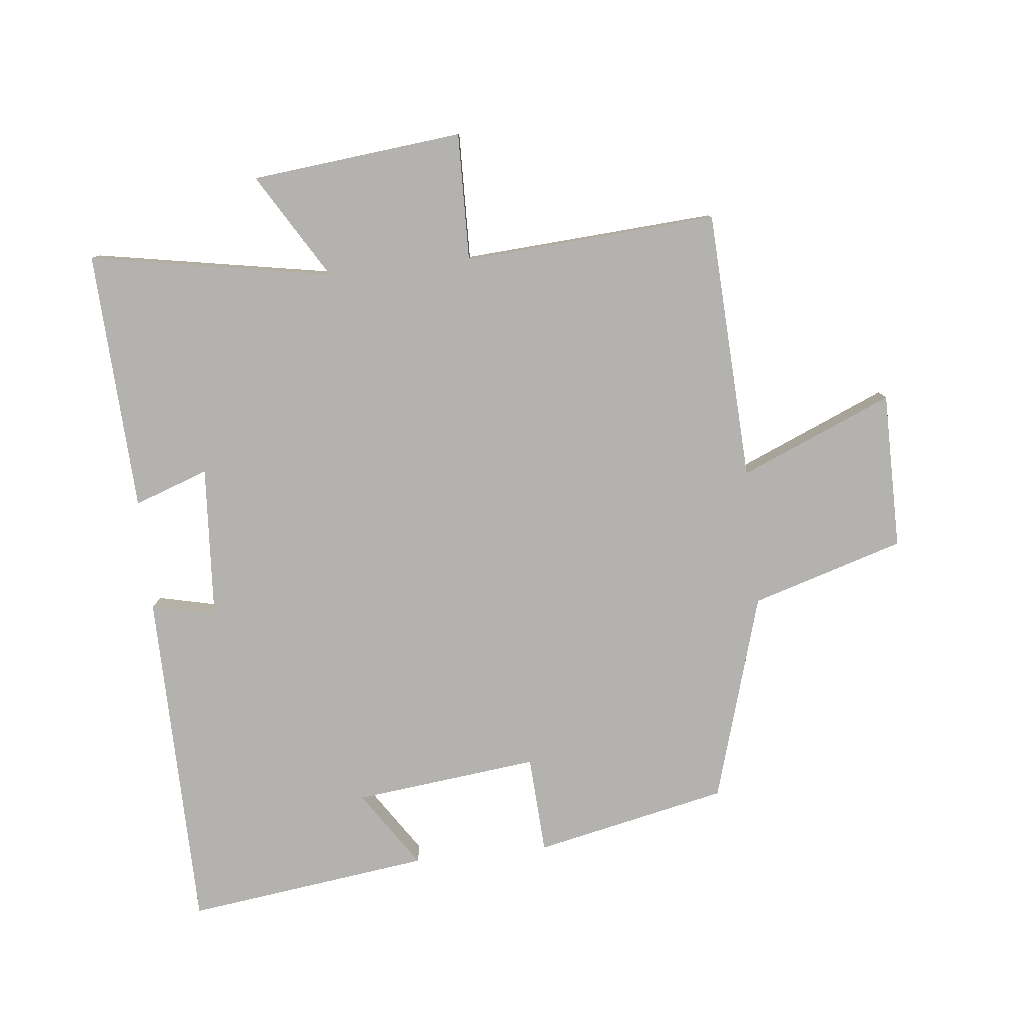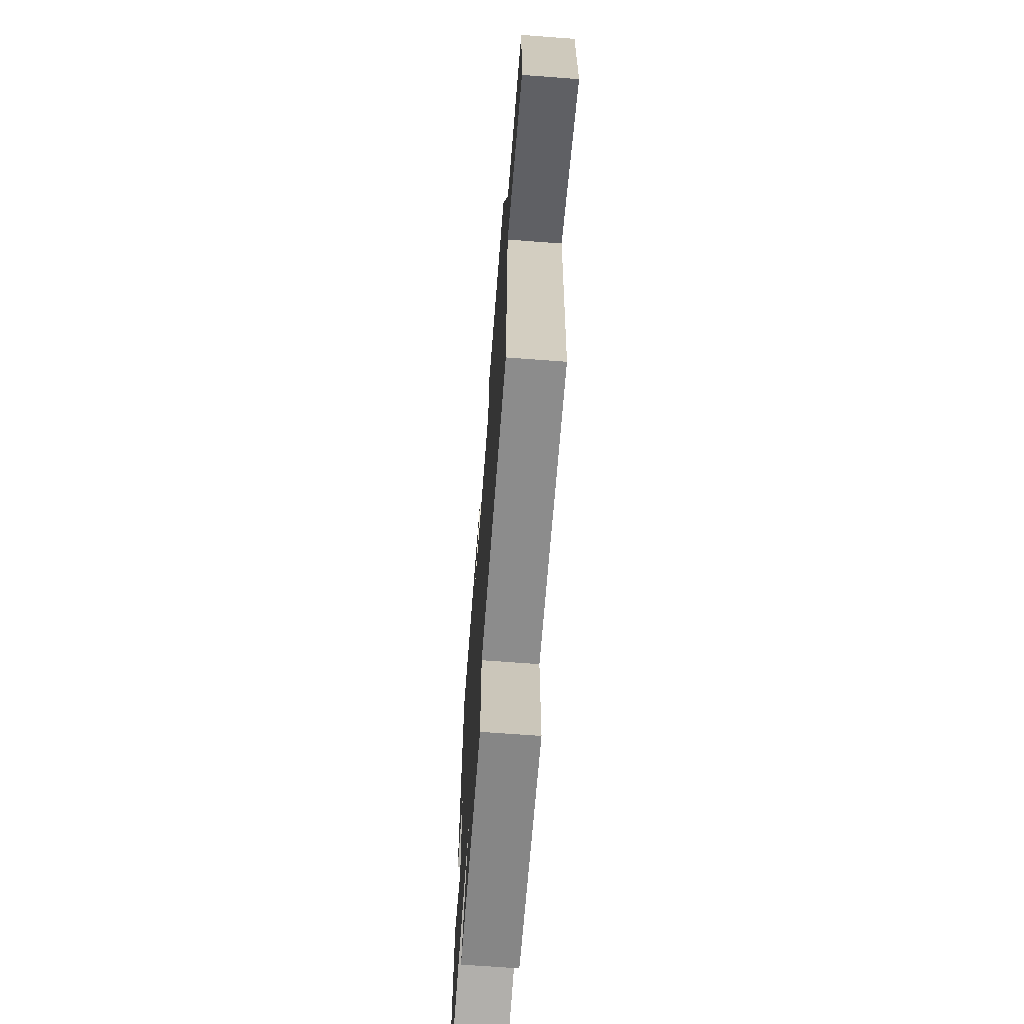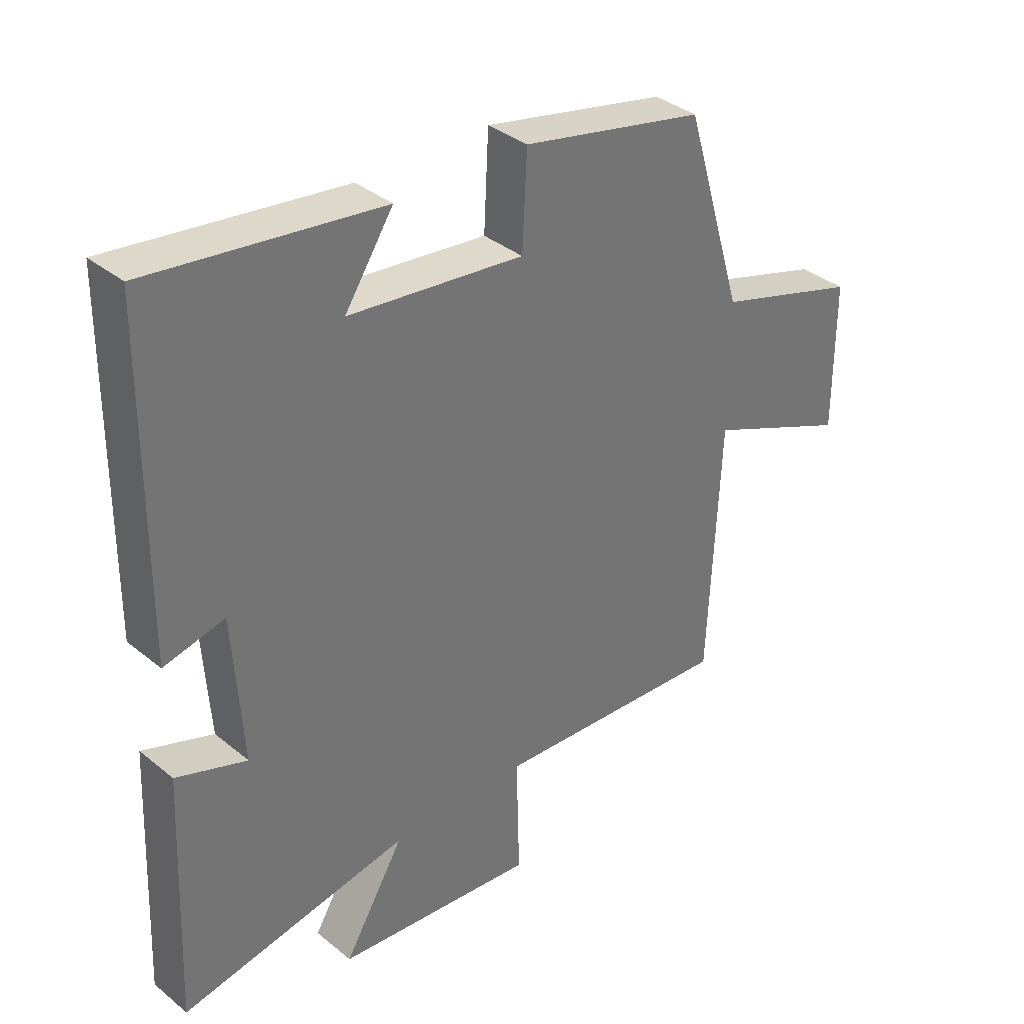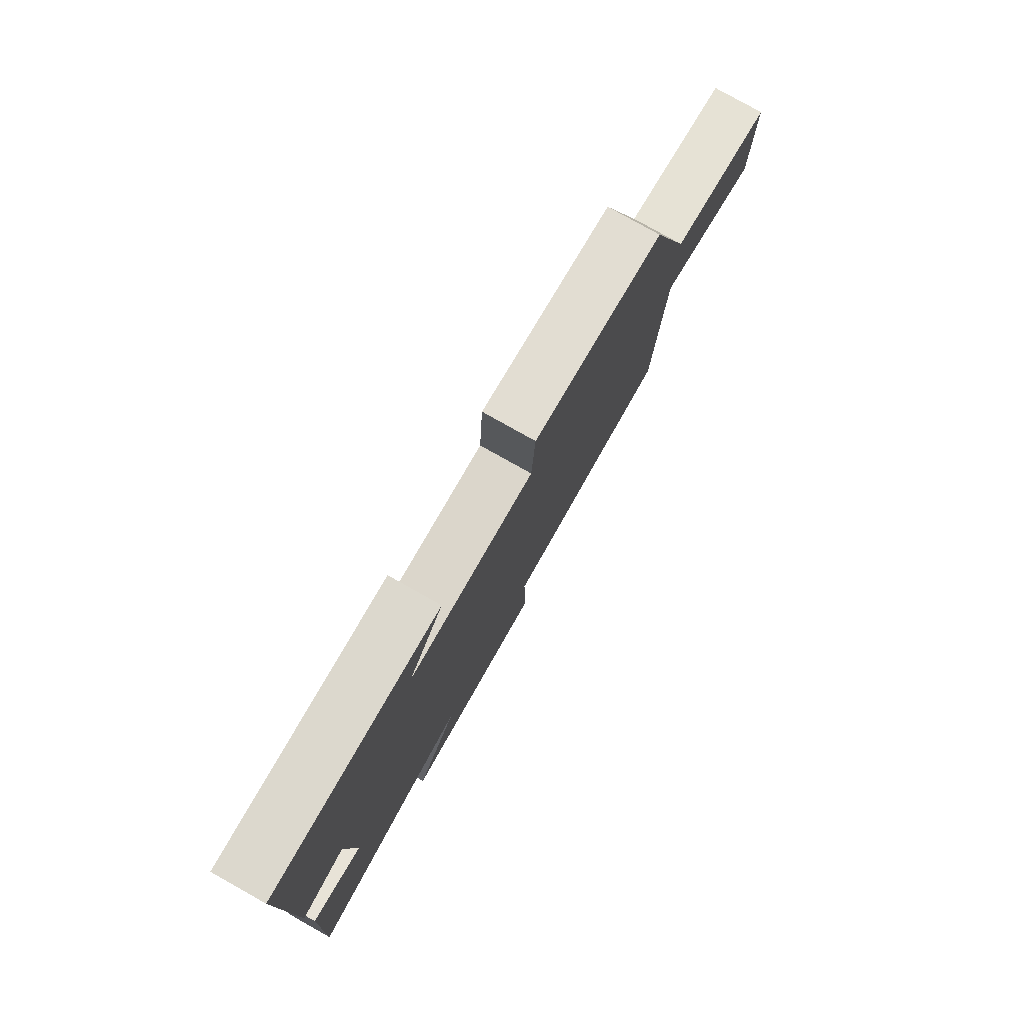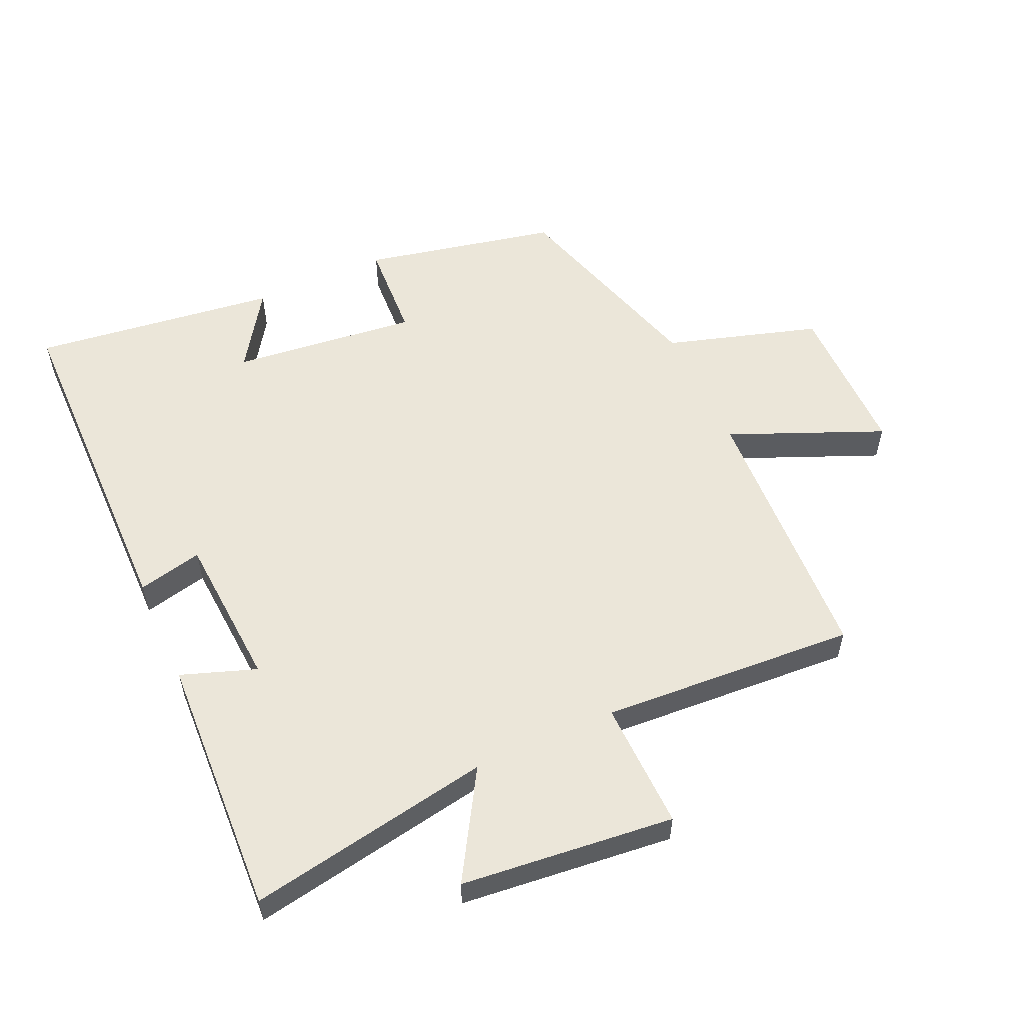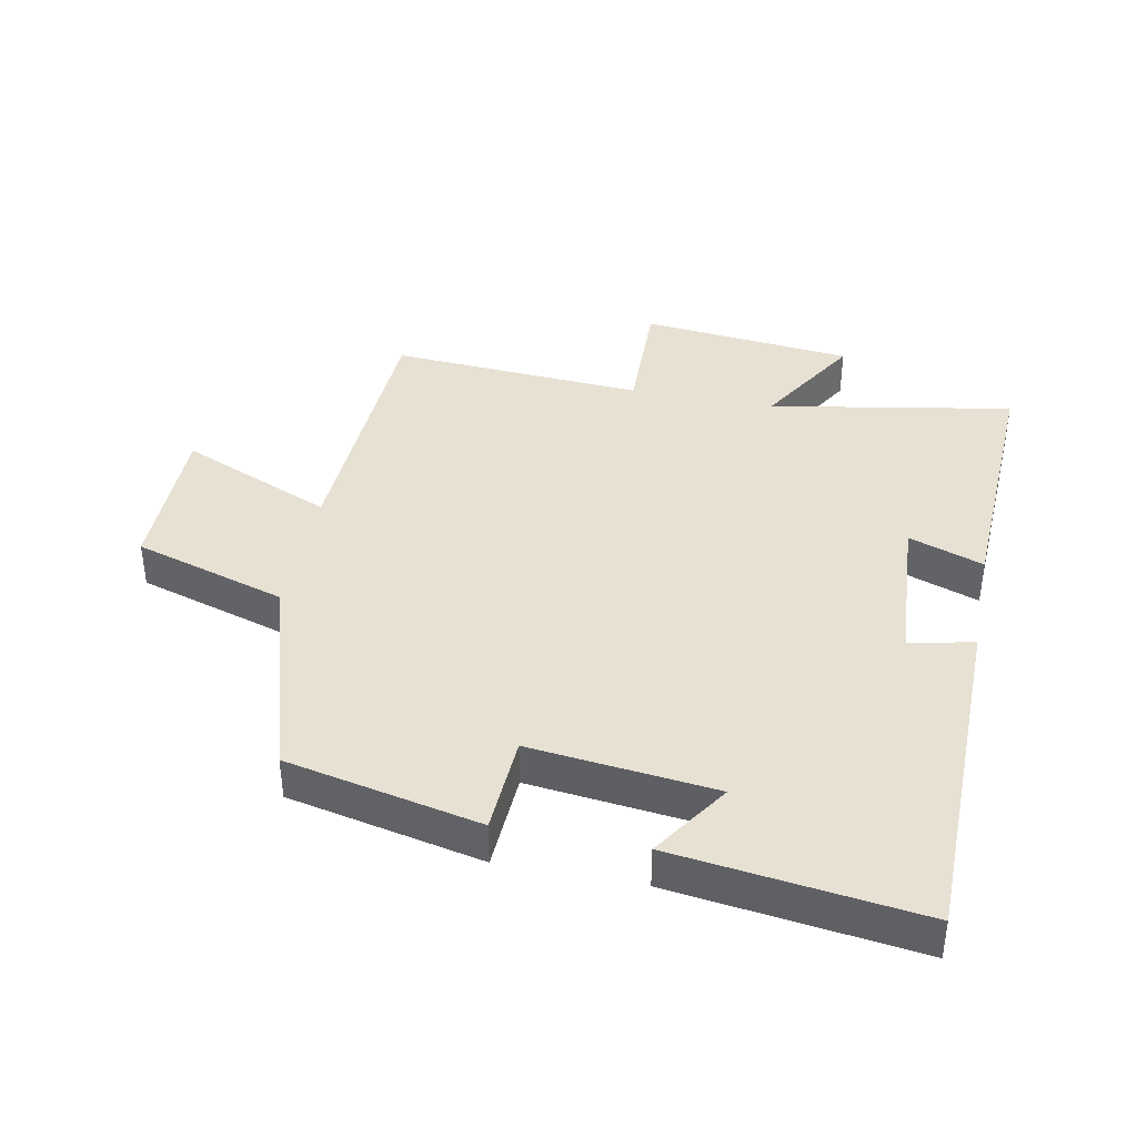
<metadata>
{"format":"obj","ext":"obj","renderer":"f3d","projection":"perspective","resolution":1024,"background":"white","views":[{"elev":-79.7,"azim":-173.8,"up":"+Y"},{"elev":-67.9,"azim":-94.3,"up":"+Z"},{"elev":35.9,"azim":136.8,"up":"+Z"},{"elev":79.6,"azim":119.3,"up":"+Z"},{"elev":56.0,"azim":155.7,"up":"+Y"},{"elev":39.6,"azim":11.2,"up":"+Y"}]}
</metadata>
<code>
v -0.481 0.07 -0.525
v -0.5 0.07 -0.104
v -0.737 0.07 -0.204
v -0.737 0.07 0.04
v -0.5 0.07 0.112
v -0.403 0.07 0.436
v -0.102 0.07 0.5
v -0.094 0.07 0.347
v 0.194 0.07 0.379
v 0.114 0.07 0.5
v 0.495 0.07 0.549
v 0.5 0.07 0.014
v 0.4 0.07 0.037
v 0.384 0.07 -0.203
v 0.5 0.07 -0.162
v 0.518 0.07 -0.568
v 0.14 0.07 -0.5
v 0.239 0.07 -0.665
v -0.091 0.07 -0.699
v -0.086 0.07 -0.5
v -0.481 0 -0.525
v -0.5 0 -0.104
v -0.737 0 -0.204
v -0.737 0 0.04
v -0.5 0 0.112
v -0.403 0 0.436
v -0.102 0 0.5
v -0.094 0 0.347
v 0.194 0 0.379
v 0.114 0 0.5
v 0.495 0 0.549
v 0.5 0 0.014
v 0.4 0 0.037
v 0.384 0 -0.203
v 0.5 0 -0.162
v 0.518 0 -0.568
v 0.14 0 -0.5
v 0.239 0 -0.665
v -0.091 0 -0.699
v -0.086 0 -0.5
f 17 18 19 20
f 14 15 16 17
f 13 14 17 20
f 11 12 13
f 9 10 11
f 9 11 13 20
f 5 6 7 8
f 5 8 9 20
f 2 3 4 5
f 1 2 5 20
f 40 39 38 37
f 37 36 35 34
f 40 37 34 33
f 33 32 31
f 31 30 29
f 40 33 31 29
f 28 27 26 25
f 40 29 28 25
f 25 24 23 22
f 40 25 22 21
f 1 21 22 2
f 2 22 23 3
f 3 23 24 4
f 4 24 25 5
f 5 25 26 6
f 6 26 27 7
f 7 27 28 8
f 8 28 29 9
f 9 29 30 10
f 10 30 31 11
f 11 31 32 12
f 12 32 33 13
f 13 33 34 14
f 14 34 35 15
f 15 35 36 16
f 16 36 37 17
f 17 37 38 18
f 18 38 39 19
f 19 39 40 20
f 20 40 21 1

</code>
